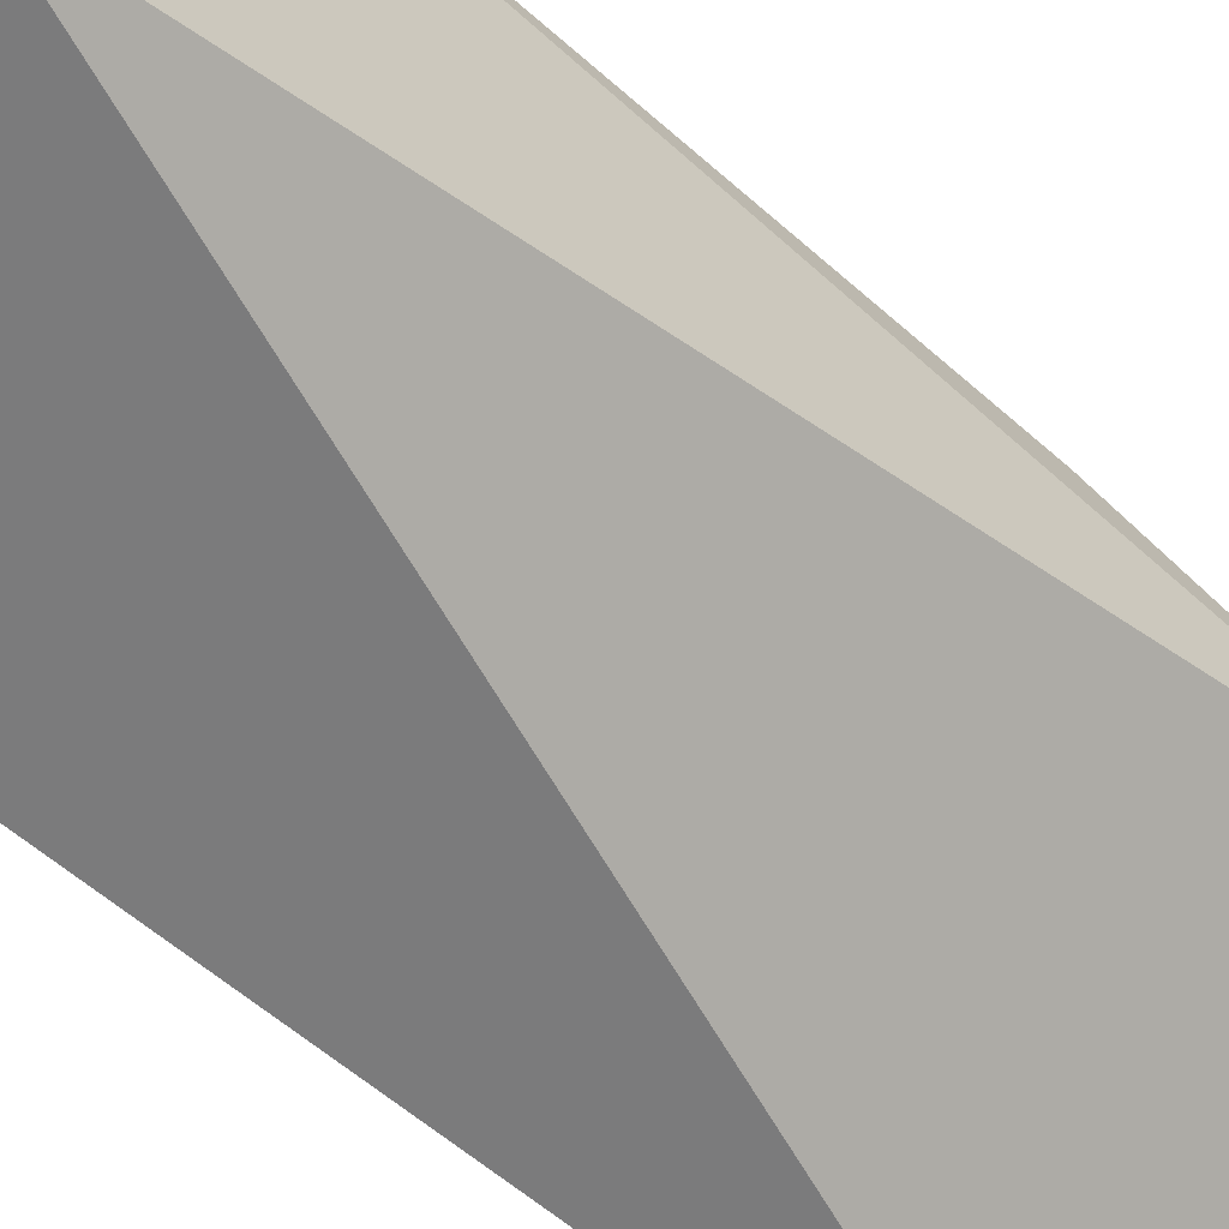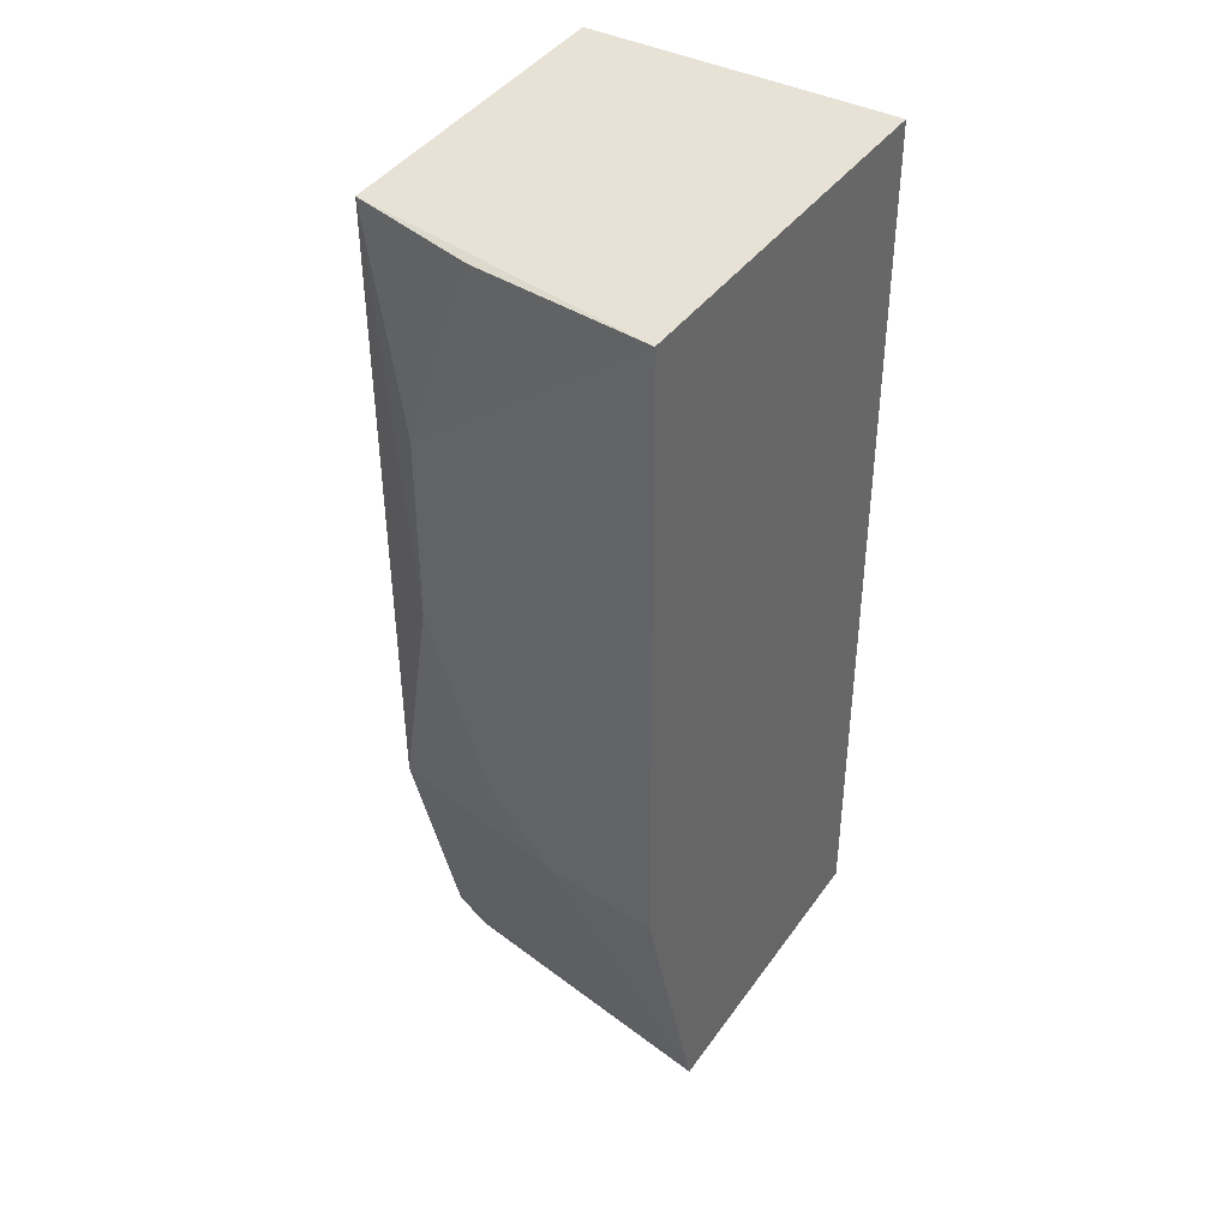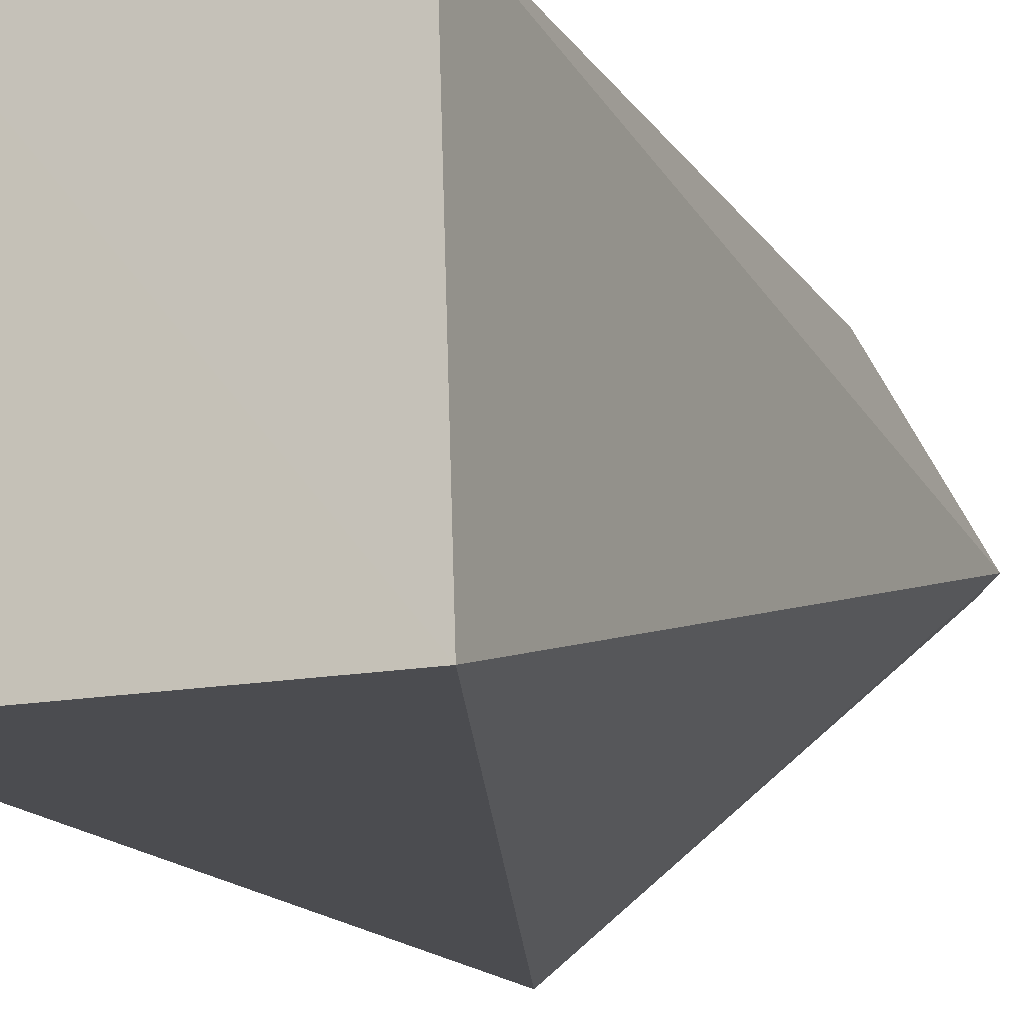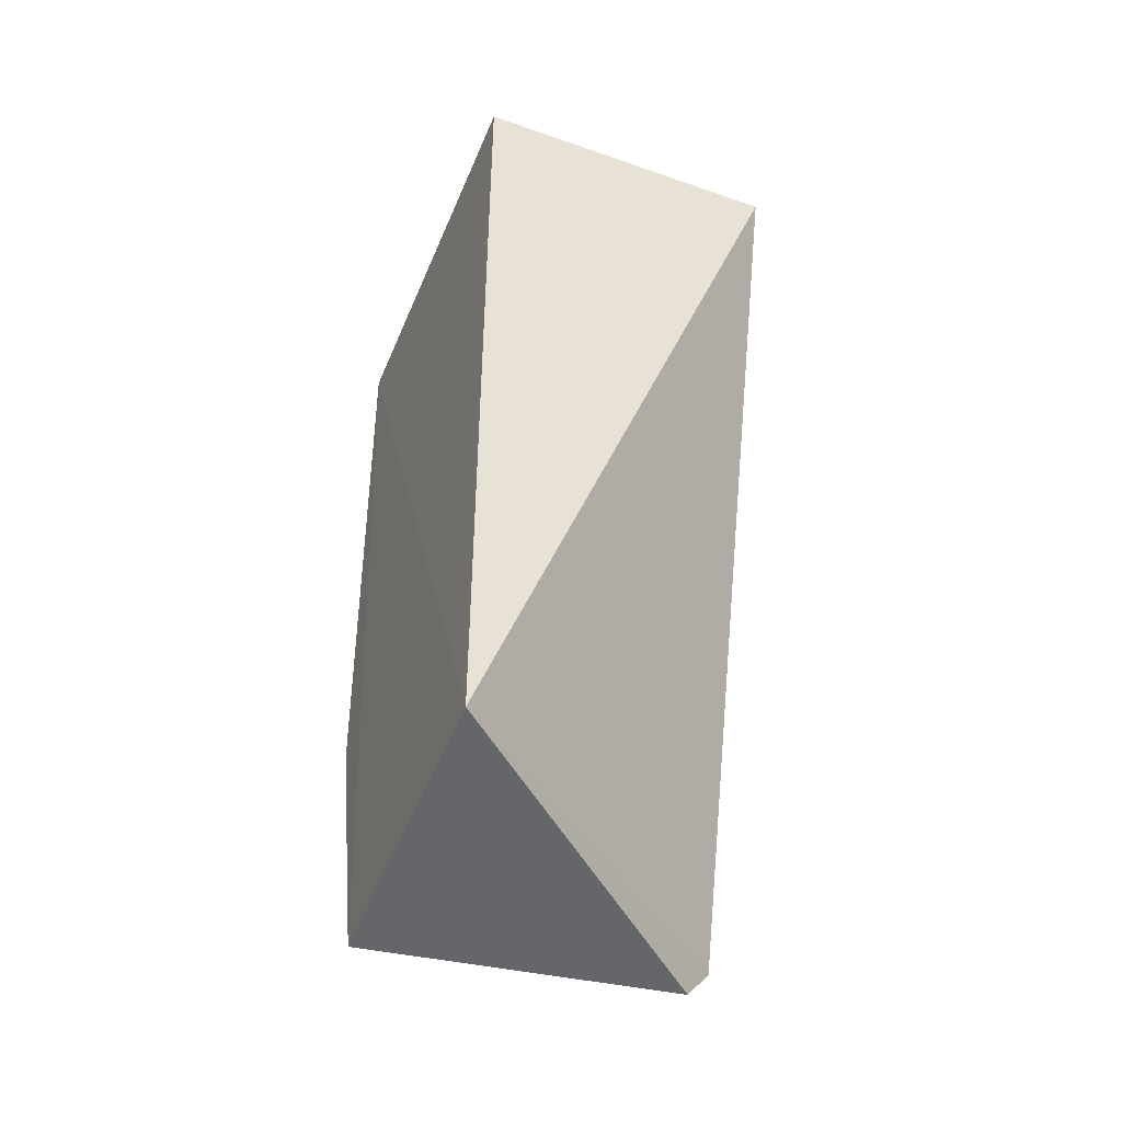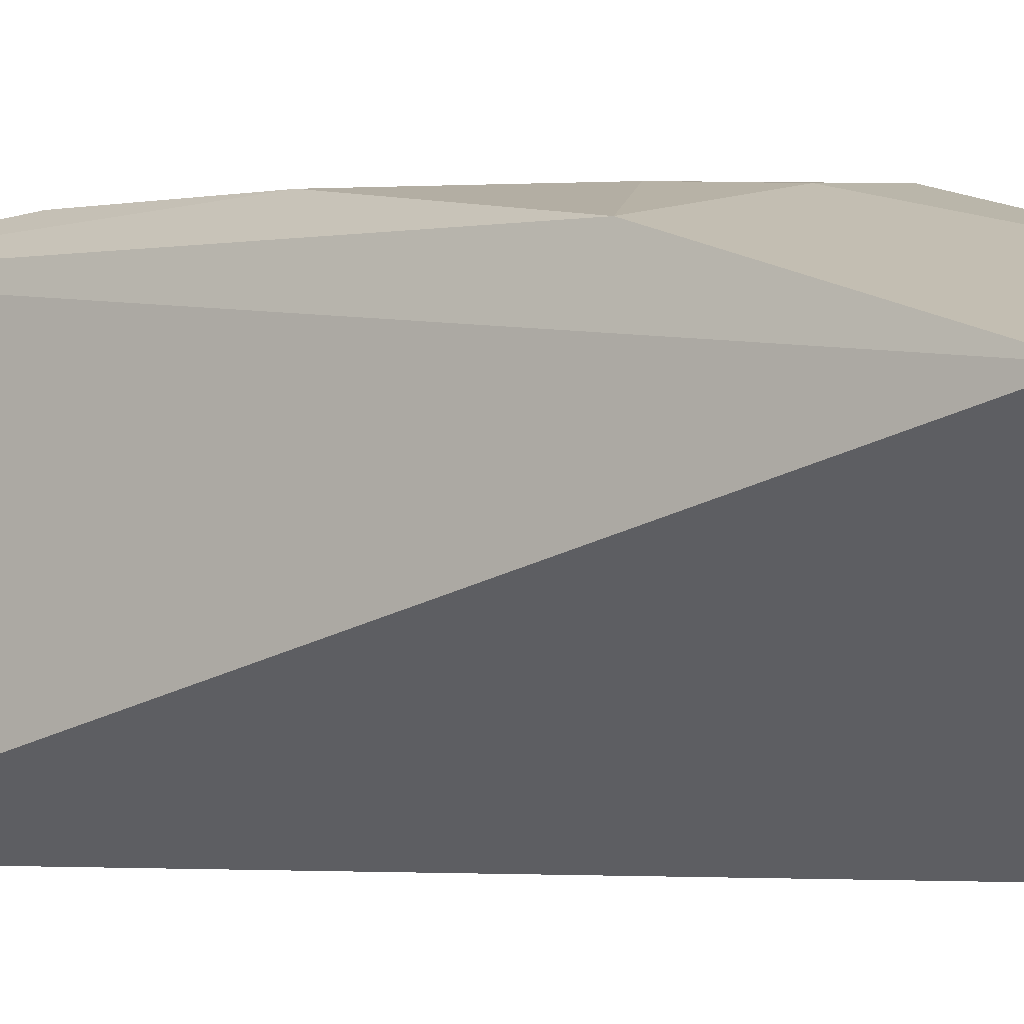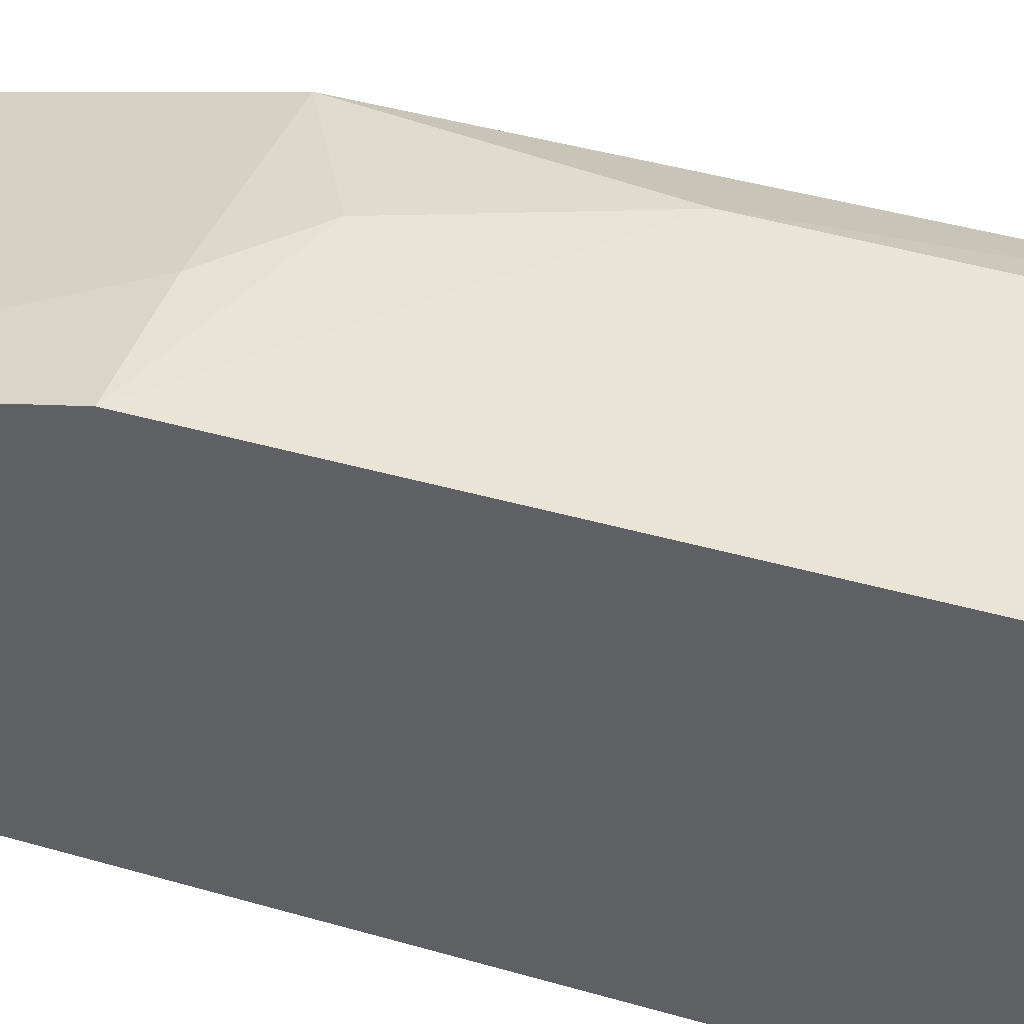
<metadata>
{"format":"obj","ext":"obj","renderer":"f3d","projection":"perspective","resolution":1024,"background":"white","views":[{"elev":-58.5,"azim":-132.3,"up":"+Z"},{"elev":39.8,"azim":33.0,"up":"+Y"},{"elev":-15.2,"azim":-158.1,"up":"+Z"},{"elev":-47.4,"azim":158.5,"up":"+Y"},{"elev":-2.2,"azim":-55.0,"up":"+Z"},{"elev":47.5,"azim":108.0,"up":"+Z"}]}
</metadata>
<code>
v -0.05364 -0.1616 0.4732
v -0.05351 -0.1569 0.4015
v -0.05236 0.05391 0.4953
v -0.1262 0.05396 0.4823
v -0.1294 -0.157 0.4607
v -0.05351 0.05519 0.4015
v -0.1235 -0.1647 0.459
v -0.09615 -0.07837 0.4893
v -0.1293 0.05519 0.4015
v -0.08043 -0.0939 0.4895
v -0.1108 0.008633 0.4902
v -0.1257 -0.09364 0.481
v -0.05353 -0.09386 0.4923
v -0.09544 0.05317 0.4897
v -0.111 -0.03485 0.4899
f 1 2 3
f 6 3 2
f 7 5 2
f 7 2 1
f 7 1 5
f 9 4 3
f 9 3 6
f 9 5 4
f 9 6 2
f 9 2 5
f 10 5 1
f 12 10 8
f 12 5 10
f 12 4 5
f 13 10 1
f 13 1 3
f 13 8 10
f 14 11 3
f 14 3 4
f 14 4 11
f 15 12 8
f 15 11 4
f 15 4 12
f 15 8 13
f 15 13 3
f 15 3 11

</code>
